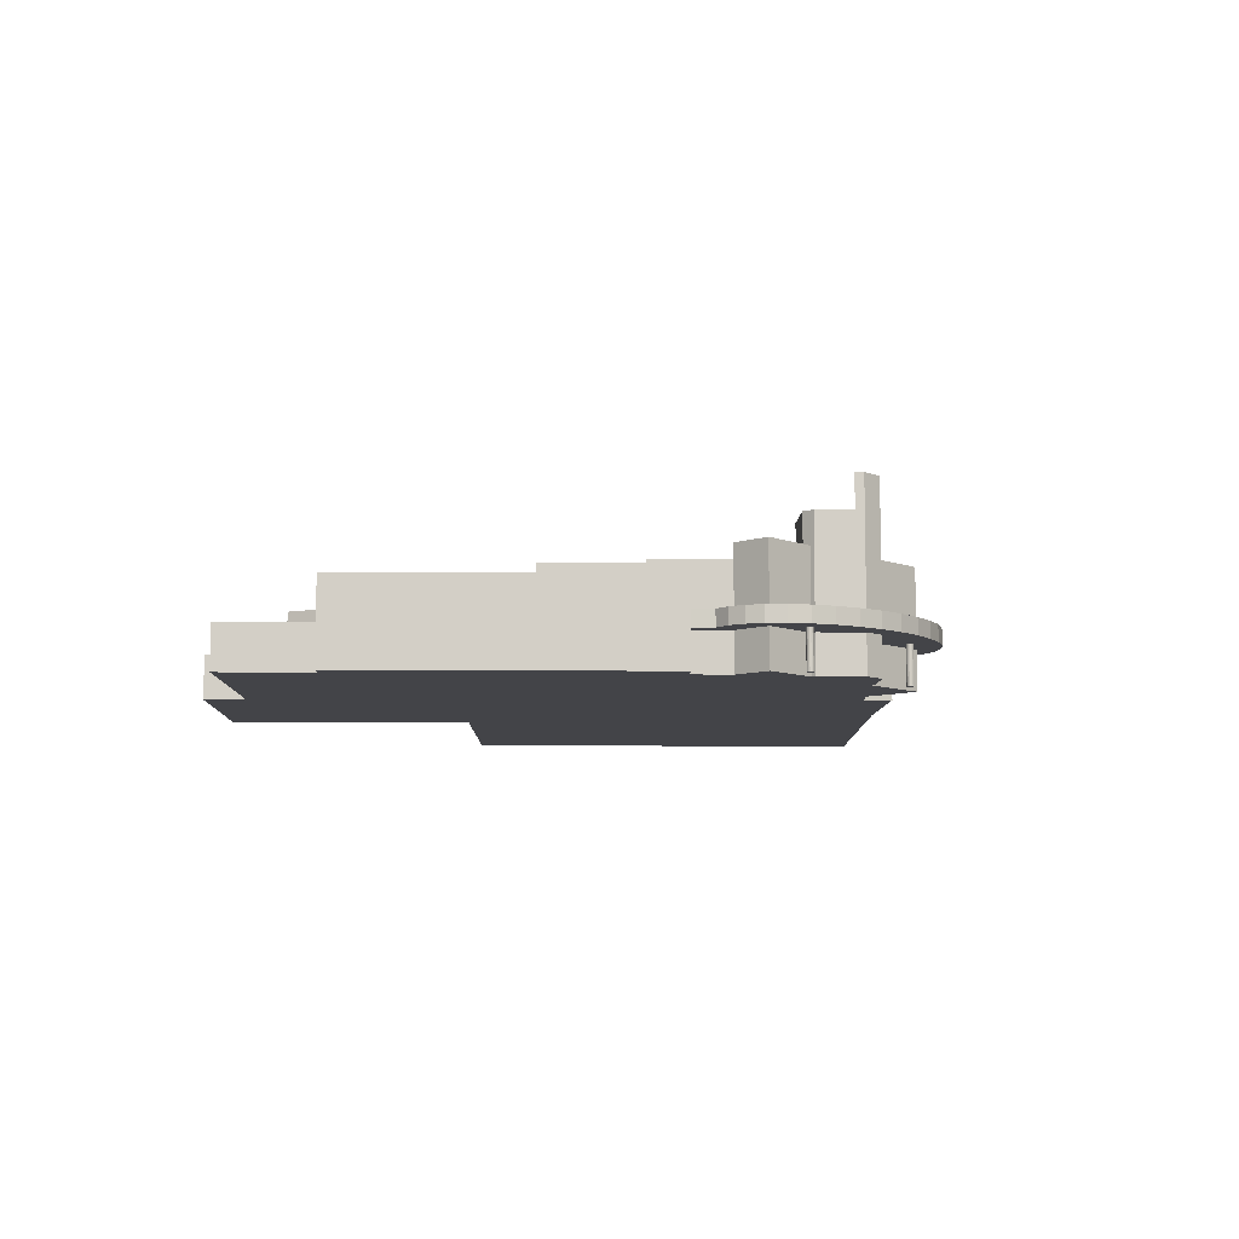
<metadata>
{"format":"obj","ext":"obj","renderer":"f3d","projection":"perspective","resolution":1024,"background":"white","views":[{"elev":-8.3,"azim":-47.1,"up":"+Y"}]}
</metadata>
<code>
o Cube.004_Cube.009
v -1.534 -1.259 0.5441
v -1.534 -0.1068 0.5441
v -1.534 -1.259 0.008664
v -1.534 -0.1068 0.008664
v 1.366 -1.259 0.5441
v 1.366 -0.1068 0.5441
v 1.366 -1.259 0.008664
v 1.366 -0.1068 0.008664
v -1.906 -0.1068 -0.363
v -1.906 -1.259 -0.363
v 1.366 -1.259 -0.2515
v 1.366 -0.1068 -0.2515
v -2.265 -0.1068 -0.7317
v -2.265 -1.259 -0.7317
v 1.705 -1.259 -0.5459
v 1.705 -0.1068 -0.5459
v -2.136 -0.1068 -0.1389
v -2.136 -1.259 -0.1389
v -2.495 -0.1068 -0.5075
v -2.495 -1.259 -0.5075
v -3.172 -0.1068 -1.646
v -3.172 -1.259 -1.646
v 0.7983 -1.259 -1.46
v -3.402 -0.1068 -1.422
v -3.402 -1.259 -1.422
v 2.699 -1.259 -1.537
v -1.193 -0.1068 -3.575
v -1.193 -1.259 -3.575
v 1.224 -1.259 -3.575
v 1.224 -0.1068 -3.575
v 1.911 -0.1068 -0.2411
v 1.911 -1.259 -0.2411
v 3.216 -0.1068 -1.535
v 3.216 -1.259 -1.535
v 2.309 -0.1068 -2.45
v 2.309 -1.259 -2.45
v -0.08411 -1.259 0.008664
v -0.08411 -0.1068 0.008664
v -0.08411 -1.259 0.5441
v -0.08411 -0.1068 0.5441
v -0.27 -1.259 -0.3073
v -0.2797 -1.259 -0.6388
v -0.2797 -0.1068 -0.6388
v -1.187 -1.259 -1.553
v 0.3526 -1.259 -2.722
v 0.3526 -0.1068 -2.722
v -0.809 -1.259 0.008664
v -0.809 -0.1068 0.5441
v -1.088 -1.259 -0.3352
v -1.272 -1.259 -0.6852
v -2.179 -1.259 -1.6
v -0.3241 -1.259 -2.722
v -0.809 -0.1068 0.008664
v -0.809 -1.259 0.5441
v -1.272 -0.1068 -0.6852
v -0.3241 -0.1068 -2.722
v -3.148 -0.1068 -5.158
v -3.148 -1.259 -5.158
v -5.154 -0.1068 -3.269
v -5.154 -1.259 -3.269
v 2.713 -1.259 -8.698
v 4.752 -1.259 -6.739
v -0.8816 -0.1068 -7.354
v -0.8816 -1.259 -7.354
v 0.09882 -1.259 -6.318
v 0.1762 -0.1068 -6.318
v 2.713 -0.6713 -8.698
v 6.769 -0.6713 -4.759
v 6.769 -1.259 -4.759
v 4.752 -0.6713 -6.739
v 0.1762 -1.259 -6.318
v 0.09882 -0.1068 -6.318
v -2.479 -1.259 -0.5232
v -2.12 -0.1068 -0.1546
v -2.12 -1.259 -0.1546
v -3.386 -1.259 -1.438
v -3.386 -0.1068 -1.438
v -5.014 -1.259 -3.401
v -5.014 -0.1068 -3.401
v -4.163 -0.6713 -5.922
v -4.163 -1.259 -5.922
v -5.873 -0.6713 -4.298
v -1.741 -0.6713 -8.25
v -1.741 -1.259 -8.25
v -5.873 -1.259 -4.298
v -2.811 -0.1068 -1.997
v -2.811 -1.259 -1.997
v 1.886 -1.259 -0.7263
v 0.8759 -1.259 -1.845
v 2.148 -0.1068 -0.4768
v 2.148 -1.259 -0.4768
v -0.9063 -1.259 -1.766
v -1.841 -1.259 -1.804
v -2.788 -0.1068 -5.51
v -2.788 -1.259 -5.51
v -3.775 -0.6713 -6.297
v -3.775 -1.259 -6.297
v -2.121 -0.6713 -8.698
v -2.121 -1.259 -8.698
v -4.155 -0.6713 -6.691
v -4.155 -1.259 -6.691
v 2.266 -1.259 -2.495
v 3.195 -1.259 -1.535
v 1.902 -1.259 -0.2533
v 1.902 -0.1068 -0.2533
v 3.195 -0.1068 -1.535
v 2.266 -0.1068 -2.495
v 4.612 -1.259 -6.753
v 4.612 -0.6713 -6.753
v 2.138 -1.259 -0.4868
v 2.396 -1.259 -7.607
v 0.008754 -0.1068 -5.552
v -3.153 -0.1068 -4.41
v -0.948 -0.1068 -6.549
v -4.781 -1.259 -2.876
v -4.781 -0.1068 -2.876
v 4.232 -1.259 -5.825
v 6.012 -1.259 -4.072
v -3.153 -1.259 -4.41
v -0.948 -1.259 -6.549
v 4.232 -0.1068 -5.825
v 2.396 -0.6713 -7.607
v 0.008754 -1.259 -5.552
v 0.2137 -1.259 -5.552
v 6.012 -0.1068 -4.072
v 0.2137 -0.1068 -5.552
v -4.667 -0.1068 -2.983
v -4.667 -1.259 -2.983
v -2.793 -0.1068 -4.762
v -2.793 -1.259 -4.762
v 4.112 -0.6713 -5.846
v 4.112 -1.259 -5.846
v -5.528 -0.6713 -3.937
v -5.528 -1.259 -3.937
v -1.395 -0.1068 -7.89
v -3.755 -0.6713 -5.615
v -3.755 -1.259 -5.615
v -1.395 -1.259 -7.89
v -3.378 -1.259 -5.981
v -3.378 -0.1068 -5.981
v -1.534 0.3171 0.5441
v -1.534 0.3171 0.008664
v -0.08411 0.3171 0.008664
v 1.366 0.3171 0.008664
v 1.366 0.3171 0.5441
v -0.809 0.3171 0.5441
v -0.809 0.3171 0.008664
v -0.08411 0.3171 0.5441
v -0.08411 0.1113 0.008664
v 1.366 0.1113 0.008664
v -0.27 0.1113 -0.3073
v 1.366 0.1113 -0.2515
v -1.906 0.1113 -0.363
v -1.534 0.1113 0.008664
v -0.2797 0.1113 -0.6388
v 1.705 0.1113 -0.5459
v -2.265 0.1113 -0.7317
v -0.809 0.1113 0.008664
v -1.088 0.1113 -0.3352
v -1.272 0.1113 -0.6852
v -2.495 0.009465 -0.5075
v -3.402 0.009465 -1.422
v -0.2797 0.009465 -0.6388
v 1.705 0.009465 -0.5459
v -2.265 0.009465 -0.7317
v -1.906 0.009465 -0.363
v -2.136 0.009465 -0.1389
v -2.479 0.009465 -0.5232
v -2.12 0.009465 -0.1546
v -1.187 0.009465 -1.553
v 0.7983 0.009465 -1.46
v 0.8759 0.009465 -1.845
v 1.224 0.009465 -3.575
v -3.386 0.009465 -1.438
v -3.172 0.009465 -1.646
v 0.3526 0.009465 -2.722
v 2.699 0.009465 -1.537
v -2.811 0.009465 -1.997
v 1.886 0.009465 -0.7263
v 2.148 0.009465 -0.4768
v 3.216 0.009465 -1.535
v 1.902 0.009465 -0.2533
v 3.195 0.009465 -1.535
v 2.266 0.009465 -2.495
v -1.272 0.009465 -0.6852
v -2.179 0.009465 -1.6
v -0.3241 0.009465 -2.722
v -0.9063 0.009465 -1.766
v -1.193 0.009465 -3.575
v -1.841 0.009465 -1.804
v 1.911 0.009465 -0.2411
v 2.138 0.009465 -0.4868
v -5.004 -0.1068 -3.39
v -5.028 -0.6713 -3.416
v -3.165 -0.6713 -5.171
v -3.148 -0.1068 -5.138
v -2.736 -0.1068 -5.56
v -2.788 -0.1068 -5.489
v 2.643 -0.1068 -8.633
v 2.765 -0.6713 -8.644
v 2.363 -0.1068 -7.496
v 2.336 -0.1068 -7.55
v 4.126 -0.6713 -5.871
v 4.061 -0.1068 -5.754
v 6.033 -0.6713 -4.091
v 5.935 -0.1068 -4.002
v 4.246 -0.6713 -5.85
v 4.179 -0.1068 -5.732
v -3.389 -0.6713 -5.989
v -3.388 -0.6713 -5.97
v -1.405 -0.6713 -7.9
v -1.381 -0.1068 -7.875
v -3.327 -0.1068 -6.029
v 2.438 -0.6713 -7.574
v -2.803 -0.6713 -5.516
f 1 2 4 3
f 38 8 150 149
f 7 8 6 5
f 37 7 5 39
f 13 9 153 157
f 3 4 9 10
f 8 7 11 12
f 47 3 10 49
f 130 119 58 95
f 20 19 24 25
f 12 11 15 16
f 49 10 14 50
f 18 17 19 20
f 17 74 169 167
f 75 74 17 18
f 73 75 18 20
f 90 33 181 180
f 128 115 60 78
f 73 20 25 76
f 50 14 22 51
f 106 107 184 183
f 24 19 161 162
f 110 103 34 91
f 118 117 62 69
f 55 43 163 185
f 103 102 36 34
f 93 87 28 52
f 88 89 29 26
f 132 111 61 108
f 90 91 34 33
f 105 104 32 31
f 107 106 33 35
f 114 112 72 63
f 21 77 174 175
f 89 92 45 29
f 198 197 94
f 74 9 166 169
f 15 42 44 23
f 107 30 173 184
f 11 41 42 15
f 7 37 41 11
f 43 55 160 155
f 4 2 141 142
f 47 37 39 54
f 12 16 156 152
f 9 4 154 153
f 3 47 54 1
f 4 53 158 154
f 33 106 183 181
f 56 27 189 187
f 115 116 59 60
f 92 93 52 45
f 42 50 51 44
f 41 49 50 42
f 37 47 49 41
f 6 8 144 145
f 140 135 211 209
f 79 78 60 59
f 71 66 199 67 61
f 68 69 62 70
f 108 109 70 62
f 65 72 66 71
f 64 63 72 65
f 131 121 207 203
f 124 123 65 71
f 121 125 205 207
f 193 196 57 79
f 123 120 64 65
f 202 122 67 199
f 111 124 71 61
f 112 126 66 72
f 125 118 69 68 205
f 116 127 193 79 59
f 134 133 82 85
f 27 86 178 189
f 14 73 76 22
f 119 128 78 58
f 14 10 75 73
f 10 9 74 75
f 86 21 175 178
f 96 83 98 100
f 80 81 85 82
f 137 134 85 81
f 135 138 84 83 211
f 133 136 80 82
f 139 137 81 97
f 138 139 97 84
f 81 80 96 97
f 210 140 209
f 44 51 93 92
f 9 13 165 166
f 16 105 182 164
f 196 198 94 57
f 23 44 92 89
f 46 56 187 176
f 31 32 91 90
f 15 23 89 88
f 51 22 87 93
f 77 24 162 174
f 104 110 91 32
f 13 55 185 165
f 120 130 95 64
f 101 100 98 99
f 83 84 99 98
f 97 96 100 101
f 84 97 101 99
f 15 88 110 104
f 31 90 180 191
f 122 131 203 214 200 67
f 61 67 200 109 108
f 105 31 191 182
f 19 17 167 161
f 16 15 104 105
f 117 132 108 62
f 26 29 102 103
f 88 26 103 110
f 36 102 132 117
f 201 204 131 122
f 28 87 130 120
f 21 86 129 113
f 22 76 128 119
f 24 77 127 116
f 33 34 118 125 206
f 56 46 126 112
f 29 45 124 111
f 202 201 122
f 52 28 120 123
f 77 21 113 127
f 208 206 125 121
f 45 52 123 124
f 204 208 121 131
f 25 24 116 115
f 86 27 114 129
f 27 56 112 114
f 102 29 111 132
f 34 36 117 118
f 76 25 115 128
f 87 22 119 130
f 57 94 140 210 215 195
f 64 95 139 138
f 95 58 137 139
f 79 57 195 194
f 63 64 138 135 212
f 58 78 134 137
f 78 79 194 133 134
f 94 197 213 212 135 140
f 147 142 141 146
f 144 143 148 145
f 143 147 146 148
f 38 53 147 143
f 8 38 143 144
f 53 4 142 147
f 149 150 152 151
f 151 152 156 155
f 159 151 155 160
f 158 149 151 159
f 154 158 159 153
f 153 159 160 157
f 53 38 149 158
f 16 43 155 156
f 8 12 152 150
f 55 13 157 160
f 169 168 161 167
f 188 172 173 176
f 168 165 175 174
f 163 164 171 170
f 172 179 177 173
f 192 182 191 180
f 185 163 170 186
f 190 188 176 187
f 178 190 187 189
f 165 185 186 175
f 161 168 174 162
f 166 165 168 169
f 175 186 190 178
f 186 170 188 190
f 183 192 180 181
f 171 164 179 172
f 170 171 172 188
f 177 179 192 183
f 179 164 182 192
f 173 177 183 184
f 30 46 176 173
f 43 16 164 163
f 127 113 196 193
f 194 195 136 133
f 113 129 198 196
f 129 114 63 197 198
f 197 63 212 213
f 126 202 199 66
f 30 107 204 201
f 46 30 201 202 126
f 107 35 208 204
f 200 214 203 109
f 207 205 68 70
f 203 207 70 109
f 35 33 206 208
f 136 210 209 96 80
f 209 211 83 96
f 195 215 210 136
f 54 48 2 1
f 2 48 146 141
f 5 6 40 39
f 39 40 48 54
f 48 40 148 146
f 40 6 145 148
o Cylinder.002_Cube.010
v -0.05556 -0.7323 -0.9139
v -0.05556 -0.5107 -0.9139
v 0.3021 -0.7323 -0.8922
v 0.3021 -0.5107 -0.8922
v 0.646 -0.7323 -0.8277
v 0.646 -0.5107 -0.8277
v 0.9629 -0.7323 -0.7229
v 0.9629 -0.5107 -0.7229
v 1.769 -0.7323 -0.6926
v 1.769 -0.5107 -0.6926
v 1.997 -0.7323 -0.5208
v 1.997 -0.5107 -0.5208
v 1.638 -0.7323 -0.2142
v 1.638 -0.5107 -0.2142
v 1.742 -0.7323 -0.00156
v 1.742 -0.5107 -0.00156
v 1.778 -0.7323 0.2196
v 1.778 -0.5107 0.2196
v 1.742 -0.7323 0.4407
v 1.742 -0.5107 0.4407
v 1.638 -0.7323 0.6534
v 1.638 -0.5107 0.6534
v 1.469 -0.7323 0.8493
v 1.469 -0.5107 0.8493
v 1.241 -0.7323 1.021
v 1.241 -0.5107 1.021
v 0.9629 -0.7323 1.162
v 0.9629 -0.5107 1.162
v 0.646 -0.7323 1.267
v 0.646 -0.5107 1.267
v 0.3021 -0.7323 1.331
v 0.3021 -0.5107 1.331
v -0.05556 -0.7323 1.353
v -0.05556 -0.5107 1.353
v -0.4132 -0.7323 1.331
v -0.4132 -0.5107 1.331
v -0.7571 -0.7323 1.267
v -0.7571 -0.5107 1.267
v -1.074 -0.7323 1.162
v -1.074 -0.5107 1.162
v -1.352 -0.7323 1.021
v -1.352 -0.5107 1.021
v -1.58 -0.7323 0.8493
v -1.58 -0.5107 0.8493
v -1.749 -0.7323 0.6534
v -1.749 -0.5107 0.6534
v -1.854 -0.7323 0.4407
v -1.854 -0.5107 0.4407
v -1.889 -0.7323 0.2196
v -1.889 -0.5107 0.2196
v -1.854 -0.7323 -0.001561
v -1.854 -0.5107 -0.001561
v -2.125 -0.7323 -0.298
v -2.125 -0.5107 -0.298
v -1.58 -0.7323 -0.4102
v -1.955 -0.5107 -0.494
v -1.352 -0.7323 -0.5819
v -1.352 -0.5107 -0.5819
v -1.074 -0.7323 -0.7229
v -1.074 -0.5107 -0.7229
v -0.7571 -0.7323 -0.8277
v -0.7571 -0.5107 -0.8277
v -0.4132 -0.7323 -0.8922
v -0.4132 -0.5107 -0.8922
f 216 217 219 218
f 218 219 221 220
f 220 221 223 222
f 222 223 225 224
f 224 225 227 226
f 226 227 229 228
f 228 229 231 230
f 230 231 233 232
f 232 233 235 234
f 234 235 237 236
f 236 237 239 238
f 238 239 241 240
f 240 241 243 242
f 242 243 245 244
f 244 245 247 246
f 246 247 249 248
f 248 249 251 250
f 250 251 253 252
f 252 253 255 254
f 254 255 257 256
f 256 257 259 258
f 258 259 261 260
f 260 261 263 262
f 262 263 265 264
f 264 265 267 266
f 266 267 269 268
f 268 269 271 270
f 270 271 273 272
f 272 273 275 274
f 274 275 277 276
f 219 217 279 277 275 273 271 269 267 265 263 261 259 257 255 253 251 249 247 245 243 241 239 237 235 233 231 229 227 225 223 221
f 276 277 279 278
f 278 279 217 216
f 216 218 220 222 224 226 228 230 232 234 236 238 240 242 244 246 248 250 252 254 256 258 260 262 264 266 268 270 272 274 276 278
o Front.001_Cube.008
v -0.3254 -0.7456 1.04
v -0.3254 0.7456 1.04
v -0.7508 -0.7456 0.6027
v -0.7508 0.7456 0.6027
v -0.01794 -0.7456 1.04
v -0.01794 0.7456 1.04
v 0.4075 -0.7456 0.6027
v 0.4075 0.7456 0.6027
v -0.7508 0.7456 0.4311
v -0.7508 -0.7456 0.4311
v 0.4075 -0.7456 0.4311
v 0.4075 0.7456 0.4311
v -0.2099 0.7456 -0.1084
v -0.2099 -0.7456 -0.1084
v -0.1334 -0.7456 -0.1084
v -0.1334 0.7456 -0.1084
v -0.4068 -0.7456 0.9565
v -0.4068 0.7456 0.9565
v 0.0635 -0.7456 0.9565
v 0.0635 0.7456 0.9565
v 0.0635 1.203 0.9565
v -0.01794 1.203 1.04
v -0.3254 1.203 1.04
v -0.4068 1.203 0.9565
v -0.4068 -1.259 0.9565
v -0.3254 -1.259 1.04
v 0.4075 -1.259 0.6027
v -0.7508 -1.259 0.6027
v 0.0635 -1.259 0.9565
v -0.01794 -1.259 1.04
v 0.4075 -1.259 0.4311
v -0.7508 -1.259 0.4311
v -0.1334 -1.259 -0.1084
v -0.2099 -1.259 -0.1084
f 296 297 283 282
f 283 287 291 288
f 298 299 285 284
f 284 285 281 280
f 280 296 304 305
f 281 285 301 302
f 288 291 295 292
f 282 283 288 289
f 287 286 290 291
f 294 290 310 312
f 293 292 295 294
f 289 288 292 293
f 291 290 294 295
f 284 280 305 309
f 287 283 297 299
f 298 284 309 308
f 286 287 299 298
f 280 281 297 296
f 300 303 302 301
f 297 281 302 303
f 299 297 303 300
f 285 299 300 301
f 304 308 309 305
f 306 307 311 310
f 310 311 313 312
f 307 306 308 304
f 286 298 308 306
f 293 294 312 313
f 296 282 307 304
f 282 289 311 307
f 290 286 306 310
f 289 293 313 311
o Cylinder.003_Cylinder
v -1.122 -1.259 0.7704
v -1.122 -1.028 0.7704
v -1.113 -1.259 0.7712
v -1.113 -1.028 0.7712
v -1.105 -1.259 0.7738
v -1.105 -1.028 0.7738
v -1.097 -1.259 0.7779
v -1.097 -1.028 0.7779
v -1.091 -1.259 0.7835
v -1.091 -1.028 0.7835
v -1.085 -1.259 0.7903
v -1.085 -1.028 0.7903
v -1.081 -1.259 0.7981
v -1.081 -1.028 0.7981
v -1.078 -1.259 0.8065
v -1.078 -1.028 0.8065
v -1.077 -1.259 0.8152
v -1.077 -1.028 0.8152
v -1.078 -1.259 0.824
v -1.078 -1.028 0.824
v -1.081 -1.259 0.8324
v -1.081 -1.028 0.8324
v -1.085 -1.259 0.8402
v -1.085 -1.028 0.8402
v -1.091 -1.259 0.847
v -1.091 -1.028 0.847
v -1.097 -1.259 0.8526
v -1.097 -1.028 0.8526
v -1.105 -1.259 0.8567
v -1.105 -1.028 0.8567
v -1.113 -1.259 0.8593
v -1.113 -1.028 0.8593
v -1.122 -1.259 0.8601
v -1.122 -1.028 0.8601
v -1.131 -1.259 0.8593
v -1.131 -1.028 0.8593
v -1.139 -1.259 0.8567
v -1.139 -1.028 0.8567
v -1.147 -1.259 0.8526
v -1.147 -1.028 0.8526
v -1.154 -1.259 0.847
v -1.154 -1.028 0.847
v -1.16 -1.259 0.8402
v -1.16 -1.028 0.8402
v -1.164 -1.259 0.8324
v -1.164 -1.028 0.8324
v -1.166 -1.259 0.824
v -1.166 -1.028 0.824
v -1.167 -1.259 0.8152
v -1.167 -1.028 0.8152
v -1.166 -1.259 0.8065
v -1.166 -1.028 0.8065
v -1.164 -1.259 0.7981
v -1.164 -1.028 0.7981
v -1.16 -1.259 0.7903
v -1.16 -1.028 0.7903
v -1.154 -1.259 0.7835
v -1.154 -1.028 0.7835
v -1.147 -1.259 0.7779
v -1.147 -1.028 0.7779
v -1.139 -1.259 0.7738
v -1.139 -1.028 0.7738
v -1.131 -1.259 0.7712
v -1.131 -1.028 0.7712
v -1.113 -0.7018 0.7712
v -1.122 -0.7018 0.7704
v -1.105 -0.7018 0.7738
v -1.097 -0.7018 0.7779
v -1.091 -0.7018 0.7835
v -1.085 -0.7018 0.7903
v -1.081 -0.7018 0.7981
v -1.078 -0.7018 0.8065
v -1.077 -0.7018 0.8152
v -1.078 -0.7018 0.824
v -1.081 -0.7018 0.8324
v -1.085 -0.7018 0.8402
v -1.091 -0.7018 0.847
v -1.097 -0.7018 0.8526
v -1.105 -0.7018 0.8567
v -1.113 -0.7018 0.8593
v -1.122 -0.7018 0.8601
v -1.131 -0.7018 0.8593
v -1.139 -0.7018 0.8567
v -1.147 -0.7018 0.8526
v -1.154 -0.7018 0.847
v -1.16 -0.7018 0.8402
v -1.164 -0.7018 0.8324
v -1.166 -0.7018 0.824
v -1.167 -0.7018 0.8152
v -1.166 -0.7018 0.8065
v -1.164 -0.7018 0.7981
v -1.16 -0.7018 0.7903
v -1.154 -0.7018 0.7835
v -1.147 -0.7018 0.7779
v -1.139 -0.7018 0.7738
v -1.131 -0.7018 0.7712
v 0.8443 -1.259 0.7704
v 0.8443 -1.028 0.7704
v 0.8356 -1.259 0.7712
v 0.8356 -1.028 0.7712
v 0.8272 -1.259 0.7738
v 0.8272 -1.028 0.7738
v 0.8194 -1.259 0.7779
v 0.8194 -1.028 0.7779
v 0.8126 -1.259 0.7835
v 0.8126 -1.028 0.7835
v 0.807 -1.259 0.7903
v 0.807 -1.028 0.7903
v 0.8029 -1.259 0.7981
v 0.8029 -1.028 0.7981
v 0.8003 -1.259 0.8065
v 0.8003 -1.028 0.8065
v 0.7995 -1.259 0.8152
v 0.7995 -1.028 0.8152
v 0.8003 -1.259 0.824
v 0.8003 -1.028 0.824
v 0.8029 -1.259 0.8324
v 0.8029 -1.028 0.8324
v 0.807 -1.259 0.8402
v 0.807 -1.028 0.8402
v 0.8126 -1.259 0.847
v 0.8126 -1.028 0.847
v 0.8194 -1.259 0.8526
v 0.8194 -1.028 0.8526
v 0.8272 -1.259 0.8567
v 0.8272 -1.028 0.8567
v 0.8356 -1.259 0.8593
v 0.8356 -1.028 0.8593
v 0.8443 -1.259 0.8601
v 0.8443 -1.028 0.8601
v 0.8531 -1.259 0.8593
v 0.8531 -1.028 0.8593
v 0.8615 -1.259 0.8567
v 0.8615 -1.028 0.8567
v 0.8693 -1.259 0.8526
v 0.8693 -1.028 0.8526
v 0.8761 -1.259 0.847
v 0.8761 -1.028 0.847
v 0.8816 -1.259 0.8402
v 0.8816 -1.028 0.8402
v 0.8858 -1.259 0.8324
v 0.8858 -1.028 0.8324
v 0.8883 -1.259 0.824
v 0.8883 -1.028 0.824
v 0.8892 -1.259 0.8152
v 0.8892 -1.028 0.8152
v 0.8883 -1.259 0.8065
v 0.8883 -1.028 0.8065
v 0.8858 -1.259 0.7981
v 0.8858 -1.028 0.7981
v 0.8816 -1.259 0.7903
v 0.8816 -1.028 0.7903
v 0.8761 -1.259 0.7835
v 0.8761 -1.028 0.7835
v 0.8693 -1.259 0.7779
v 0.8693 -1.028 0.7779
v 0.8615 -1.259 0.7738
v 0.8615 -1.028 0.7738
v 0.8531 -1.259 0.7712
v 0.8531 -1.028 0.7712
v 0.8356 -0.7018 0.7712
v 0.8443 -0.7018 0.7704
v 0.8272 -0.7018 0.7738
v 0.8194 -0.7018 0.7779
v 0.8126 -0.7018 0.7835
v 0.807 -0.7018 0.7903
v 0.8029 -0.7018 0.7981
v 0.8003 -0.7018 0.8065
v 0.7995 -0.7018 0.8152
v 0.8003 -0.7018 0.824
v 0.8029 -0.7018 0.8324
v 0.807 -0.7018 0.8402
v 0.8126 -0.7018 0.847
v 0.8194 -0.7018 0.8526
v 0.8272 -0.7018 0.8567
v 0.8356 -0.7018 0.8593
v 0.8443 -0.7018 0.8601
v 0.8531 -0.7018 0.8593
v 0.8615 -0.7018 0.8567
v 0.8693 -0.7018 0.8526
v 0.8761 -0.7018 0.847
v 0.8816 -0.7018 0.8402
v 0.8858 -0.7018 0.8324
v 0.8883 -0.7018 0.824
v 0.8892 -0.7018 0.8152
v 0.8883 -0.7018 0.8065
v 0.8858 -0.7018 0.7981
v 0.8816 -0.7018 0.7903
v 0.8761 -0.7018 0.7835
v 0.8693 -0.7018 0.7779
v 0.8615 -0.7018 0.7738
v 0.8531 -0.7018 0.7712
f 314 315 317 316
f 316 317 319 318
f 318 319 321 320
f 320 321 323 322
f 322 323 325 324
f 324 325 327 326
f 326 327 329 328
f 328 329 331 330
f 330 331 333 332
f 332 333 335 334
f 334 335 337 336
f 336 337 339 338
f 338 339 341 340
f 340 341 343 342
f 342 343 345 344
f 344 345 347 346
f 346 347 349 348
f 348 349 351 350
f 350 351 353 352
f 352 353 355 354
f 354 355 357 356
f 356 357 359 358
f 358 359 361 360
f 360 361 363 362
f 362 363 365 364
f 364 365 367 366
f 366 367 369 368
f 368 369 371 370
f 370 371 373 372
f 372 373 375 374
f 333 331 386 387
f 374 375 377 376
f 376 377 315 314
f 314 316 318 320 322 324 326 328 330 332 334 336 338 340 342 344 346 348 350 352 354 356 358 360 362 364 366 368 370 372 374 376
f 378 379 409 408 407 406 405 404 403 402 401 400 399 398 397 396 395 394 393 392 391 390 389 388 387 386 385 384 383 382 381 380
f 351 349 395 396
f 369 367 404 405
f 325 323 382 383
f 343 341 391 392
f 361 359 400 401
f 317 315 379 378
f 315 377 409 379
f 335 333 387 388
f 353 351 396 397
f 371 369 405 406
f 327 325 383 384
f 345 343 392 393
f 363 361 401 402
f 319 317 378 380
f 337 335 388 389
f 355 353 397 398
f 373 371 406 407
f 329 327 384 385
f 347 345 393 394
f 365 363 402 403
f 321 319 380 381
f 339 337 389 390
f 357 355 398 399
f 375 373 407 408
f 331 329 385 386
f 349 347 394 395
f 367 365 403 404
f 323 321 381 382
f 341 339 390 391
f 359 357 399 400
f 377 375 408 409
f 410 412 413 411
f 412 414 415 413
f 414 416 417 415
f 416 418 419 417
f 418 420 421 419
f 420 422 423 421
f 422 424 425 423
f 424 426 427 425
f 426 428 429 427
f 428 430 431 429
f 430 432 433 431
f 432 434 435 433
f 434 436 437 435
f 436 438 439 437
f 438 440 441 439
f 440 442 443 441
f 442 444 445 443
f 444 446 447 445
f 446 448 449 447
f 448 450 451 449
f 450 452 453 451
f 452 454 455 453
f 454 456 457 455
f 456 458 459 457
f 458 460 461 459
f 460 462 463 461
f 462 464 465 463
f 464 466 467 465
f 466 468 469 467
f 468 470 471 469
f 429 483 482 427
f 470 472 473 471
f 472 410 411 473
f 410 472 470 468 466 464 462 460 458 456 454 452 450 448 446 444 442 440 438 436 434 432 430 428 426 424 422 420 418 416 414 412
f 474 476 477 478 479 480 481 482 483 484 485 486 487 488 489 490 491 492 493 494 495 496 497 498 499 500 501 502 503 504 505 475
f 447 492 491 445
f 465 501 500 463
f 421 479 478 419
f 439 488 487 437
f 457 497 496 455
f 413 474 475 411
f 411 475 505 473
f 431 484 483 429
f 449 493 492 447
f 467 502 501 465
f 423 480 479 421
f 441 489 488 439
f 459 498 497 457
f 415 476 474 413
f 433 485 484 431
f 451 494 493 449
f 469 503 502 467
f 425 481 480 423
f 443 490 489 441
f 461 499 498 459
f 417 477 476 415
f 435 486 485 433
f 453 495 494 451
f 471 504 503 469
f 427 482 481 425
f 445 491 490 443
f 463 500 499 461
f 419 478 477 417
f 437 487 486 435
f 455 496 495 453
f 473 505 504 471

</code>
